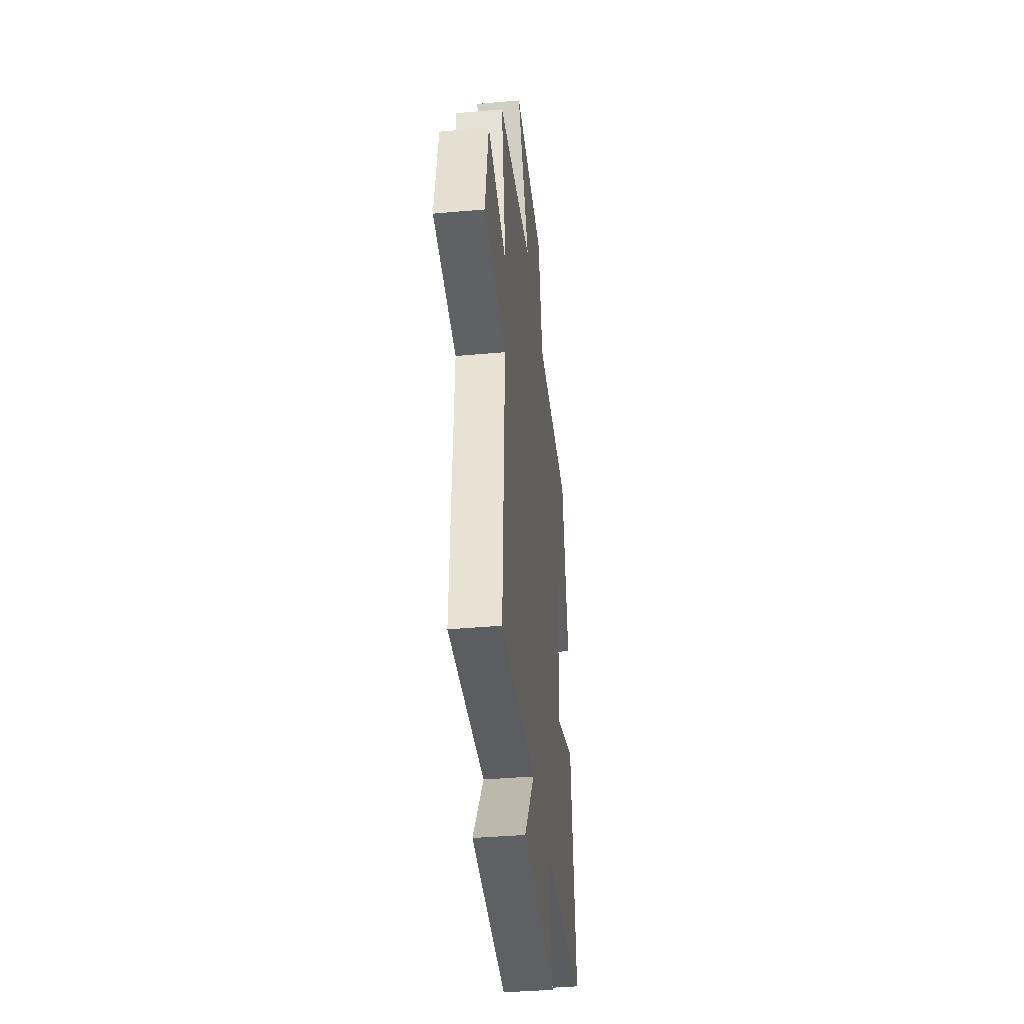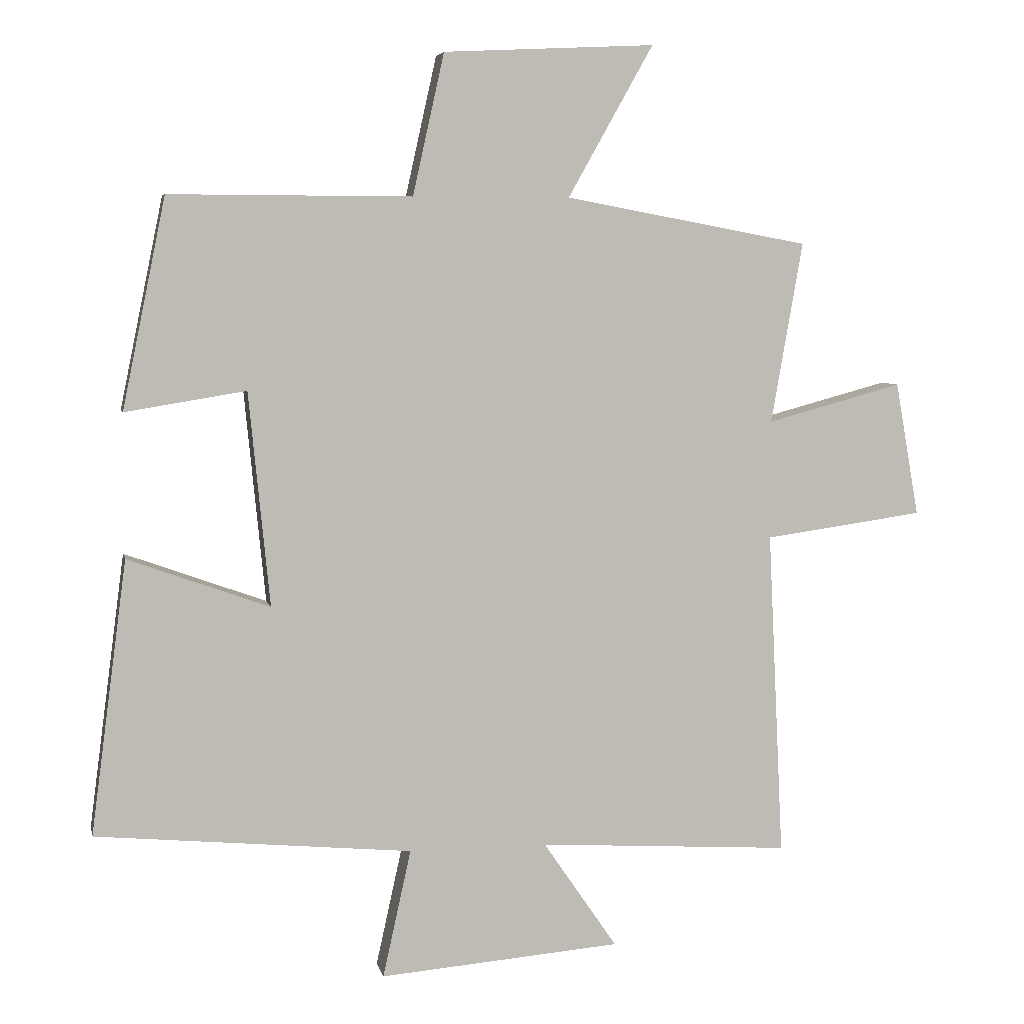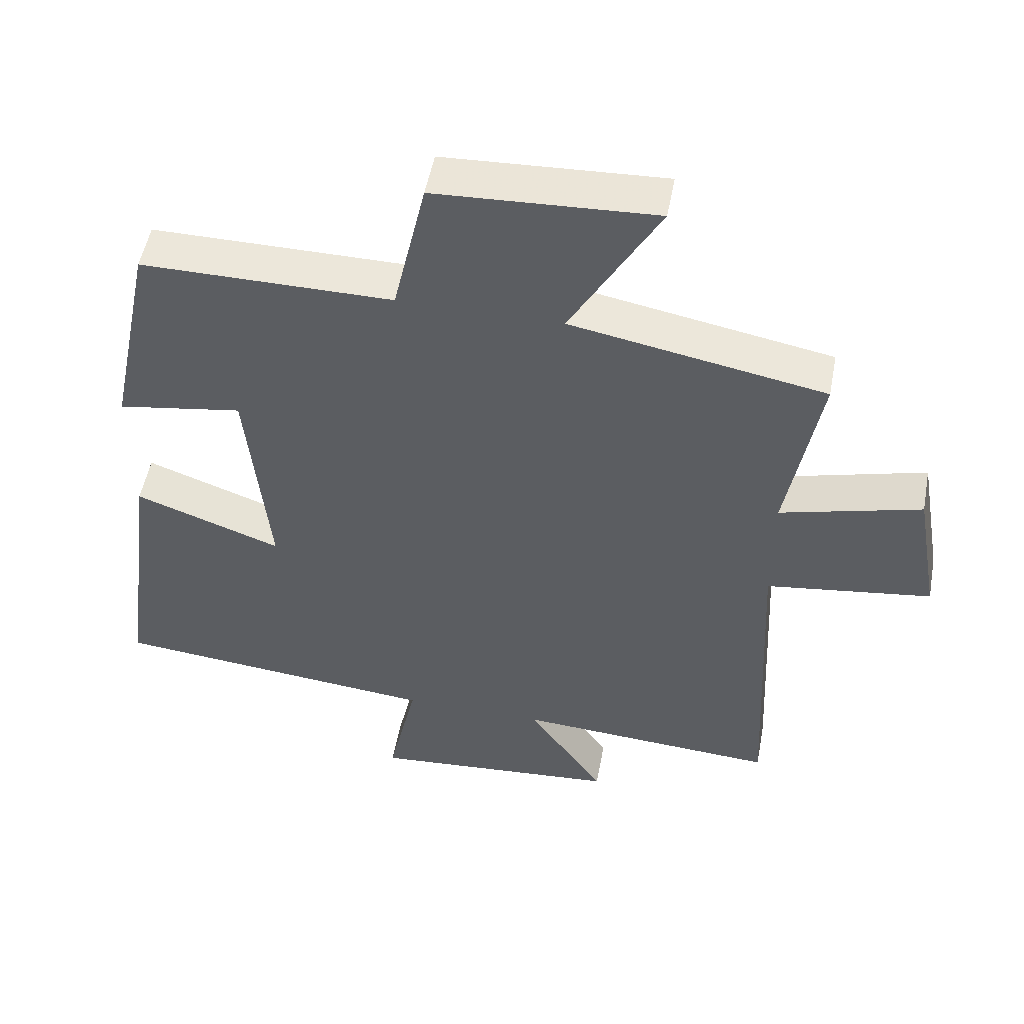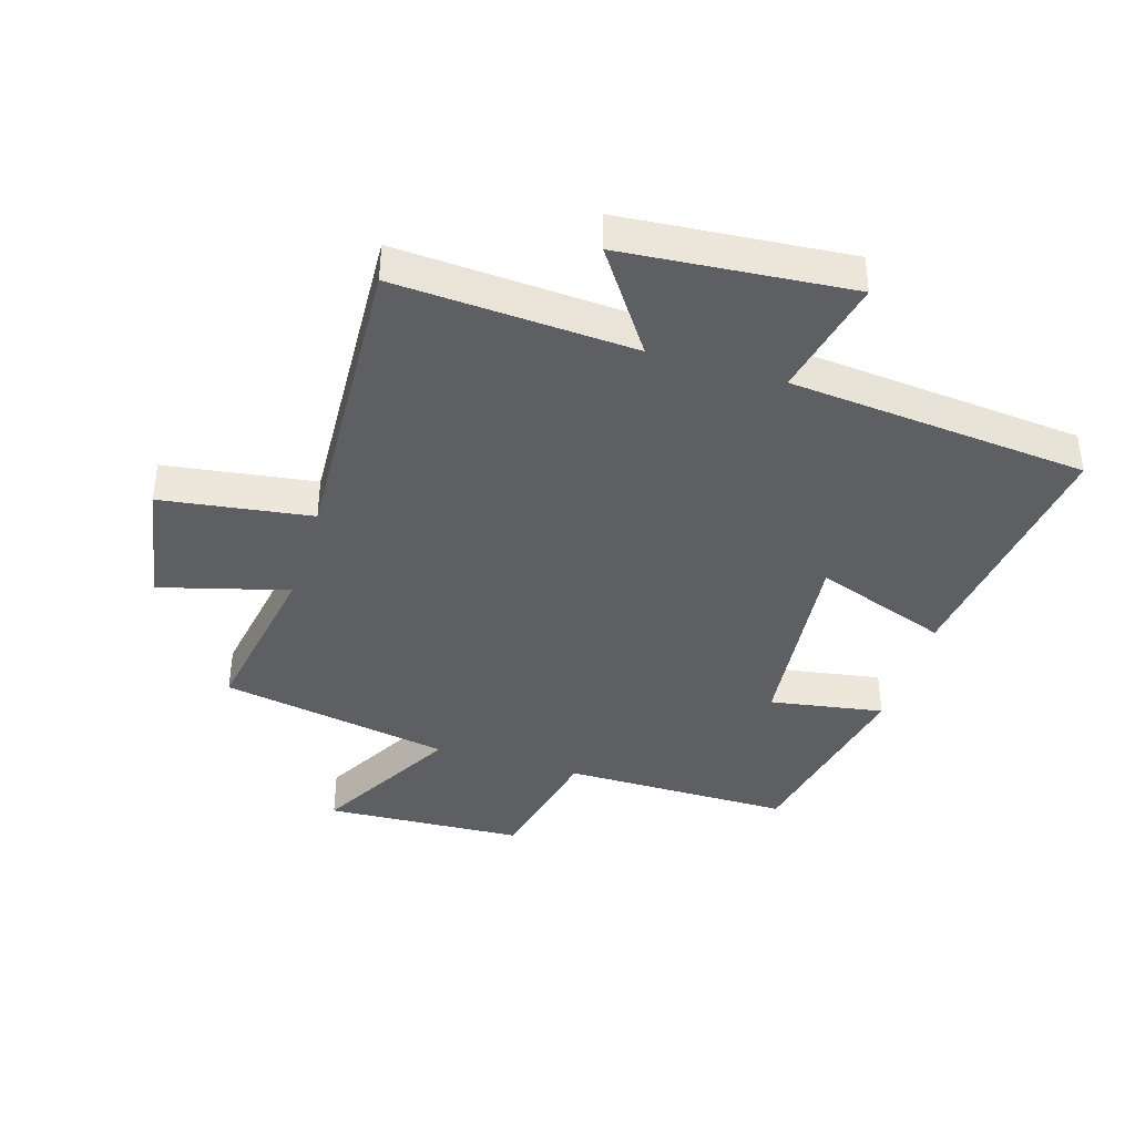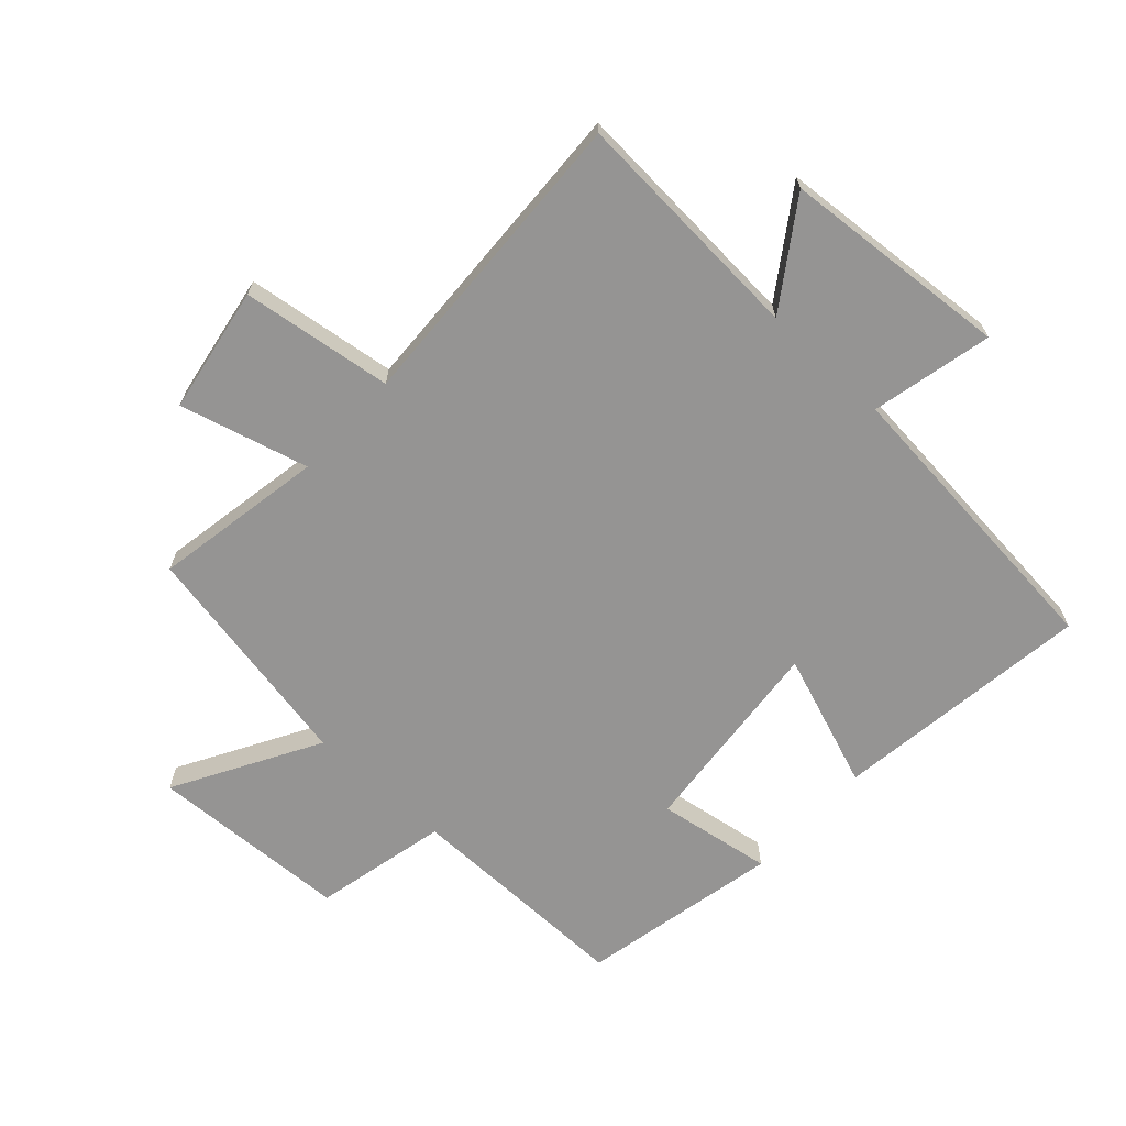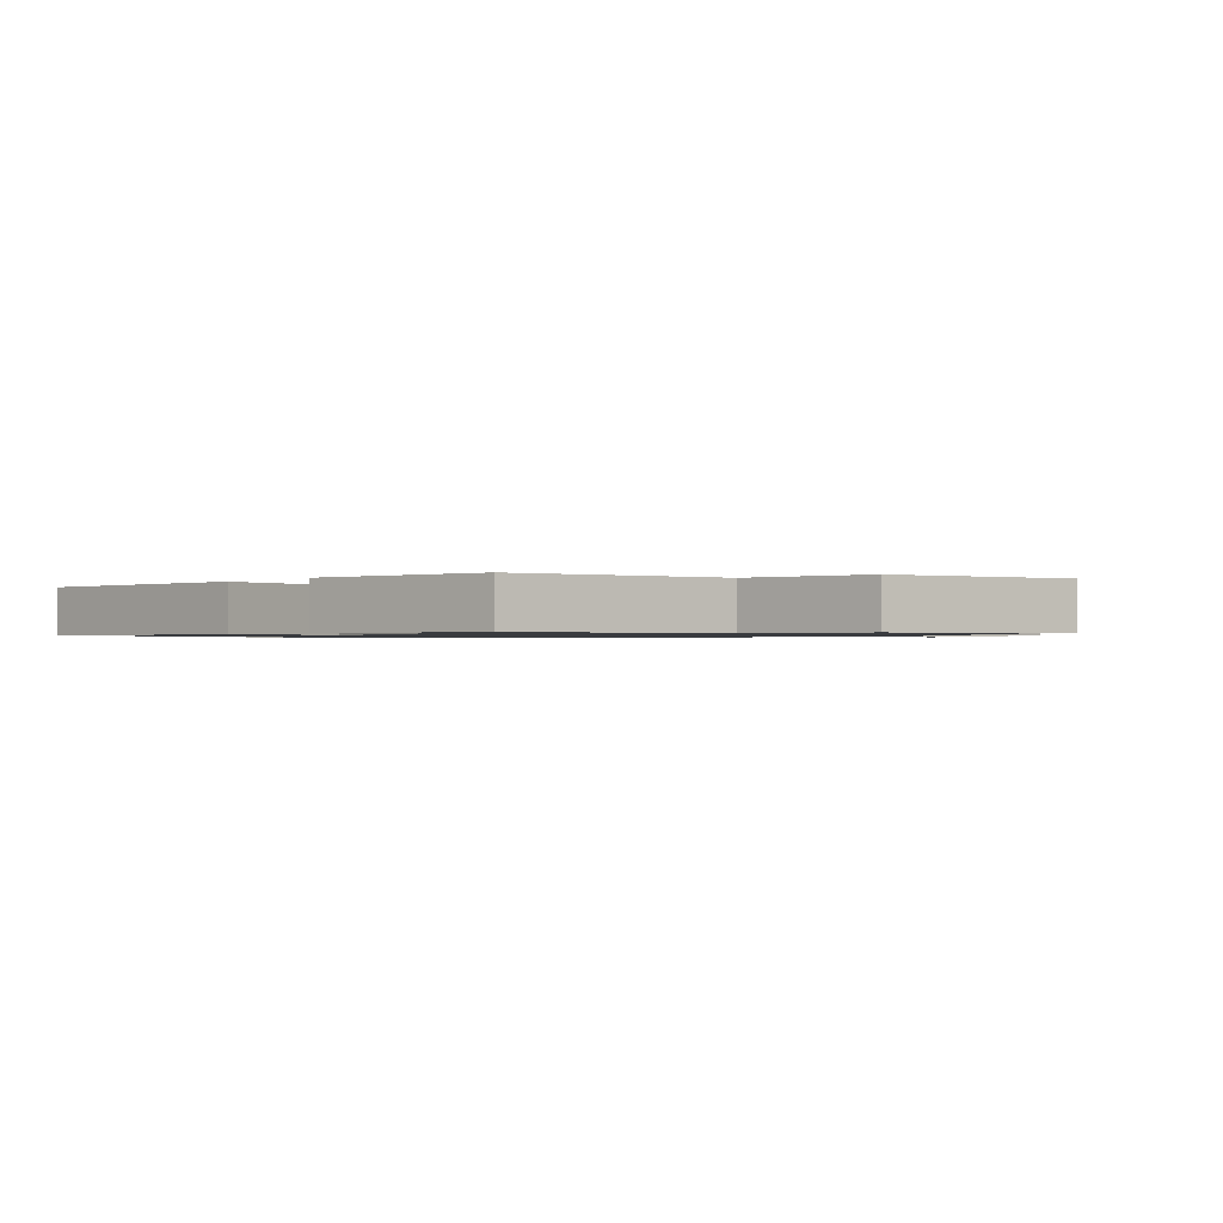
<metadata>
{"format":"obj","ext":"obj","renderer":"f3d","projection":"perspective","resolution":1024,"background":"white","views":[{"elev":-39.5,"azim":96.3,"up":"+Z"},{"elev":5.6,"azim":-11.7,"up":"+Z"},{"elev":51.8,"azim":10.6,"up":"+Z"},{"elev":-40.0,"azim":163.1,"up":"+Y"},{"elev":-67.2,"azim":137.3,"up":"+Y"},{"elev":-0.9,"azim":-36.5,"up":"+Y"}]}
</metadata>
<code>
v -0.434 0.07 0.501
v -0.065 0.07 0.5
v -0.017 0.07 0.715
v 0.305 0.07 0.731
v 0.175 0.07 0.5
v 0.548 0.07 0.431
v 0.5 0.07 0.155
v 0.707 0.07 0.211
v 0.743 0.07 0.007
v 0.5 0.07 -0.027
v 0.524 0.07 -0.524
v 0.139 0.07 -0.5
v 0.252 0.07 -0.665
v -0.116 0.07 -0.695
v -0.073 0.07 -0.5
v -0.555 0.07 -0.454
v -0.5 0.07 -0.037
v -0.284 0.07 -0.115
v -0.316 0.07 0.211
v -0.5 0.07 0.181
v -0.434 0 0.501
v -0.065 0 0.5
v -0.017 0 0.715
v 0.305 0 0.731
v 0.175 0 0.5
v 0.548 0 0.431
v 0.5 0 0.155
v 0.707 0 0.211
v 0.743 0 0.007
v 0.5 0 -0.027
v 0.524 0 -0.524
v 0.139 0 -0.5
v 0.252 0 -0.665
v -0.116 0 -0.695
v -0.073 0 -0.5
v -0.555 0 -0.454
v -0.5 0 -0.037
v -0.284 0 -0.115
v -0.316 0 0.211
v -0.5 0 0.181
f 19 20 1 2
f 18 19 2
f 15 16 17 18
f 15 18 2
f 12 13 14 15
f 12 15 2 3
f 10 11 12 3
f 7 8 9 10
f 5 6 7
f 5 7 10
f 3 4 5
f 3 5 10
f 22 21 40 39
f 22 39 38
f 38 37 36 35
f 22 38 35
f 35 34 33 32
f 23 22 35 32
f 23 32 31 30
f 30 29 28 27
f 27 26 25
f 30 27 25
f 25 24 23
f 30 25 23
f 1 21 22 2
f 2 22 23 3
f 3 23 24 4
f 4 24 25 5
f 5 25 26 6
f 6 26 27 7
f 7 27 28 8
f 8 28 29 9
f 9 29 30 10
f 10 30 31 11
f 11 31 32 12
f 12 32 33 13
f 13 33 34 14
f 14 34 35 15
f 15 35 36 16
f 16 36 37 17
f 17 37 38 18
f 18 38 39 19
f 19 39 40 20
f 20 40 21 1

</code>
